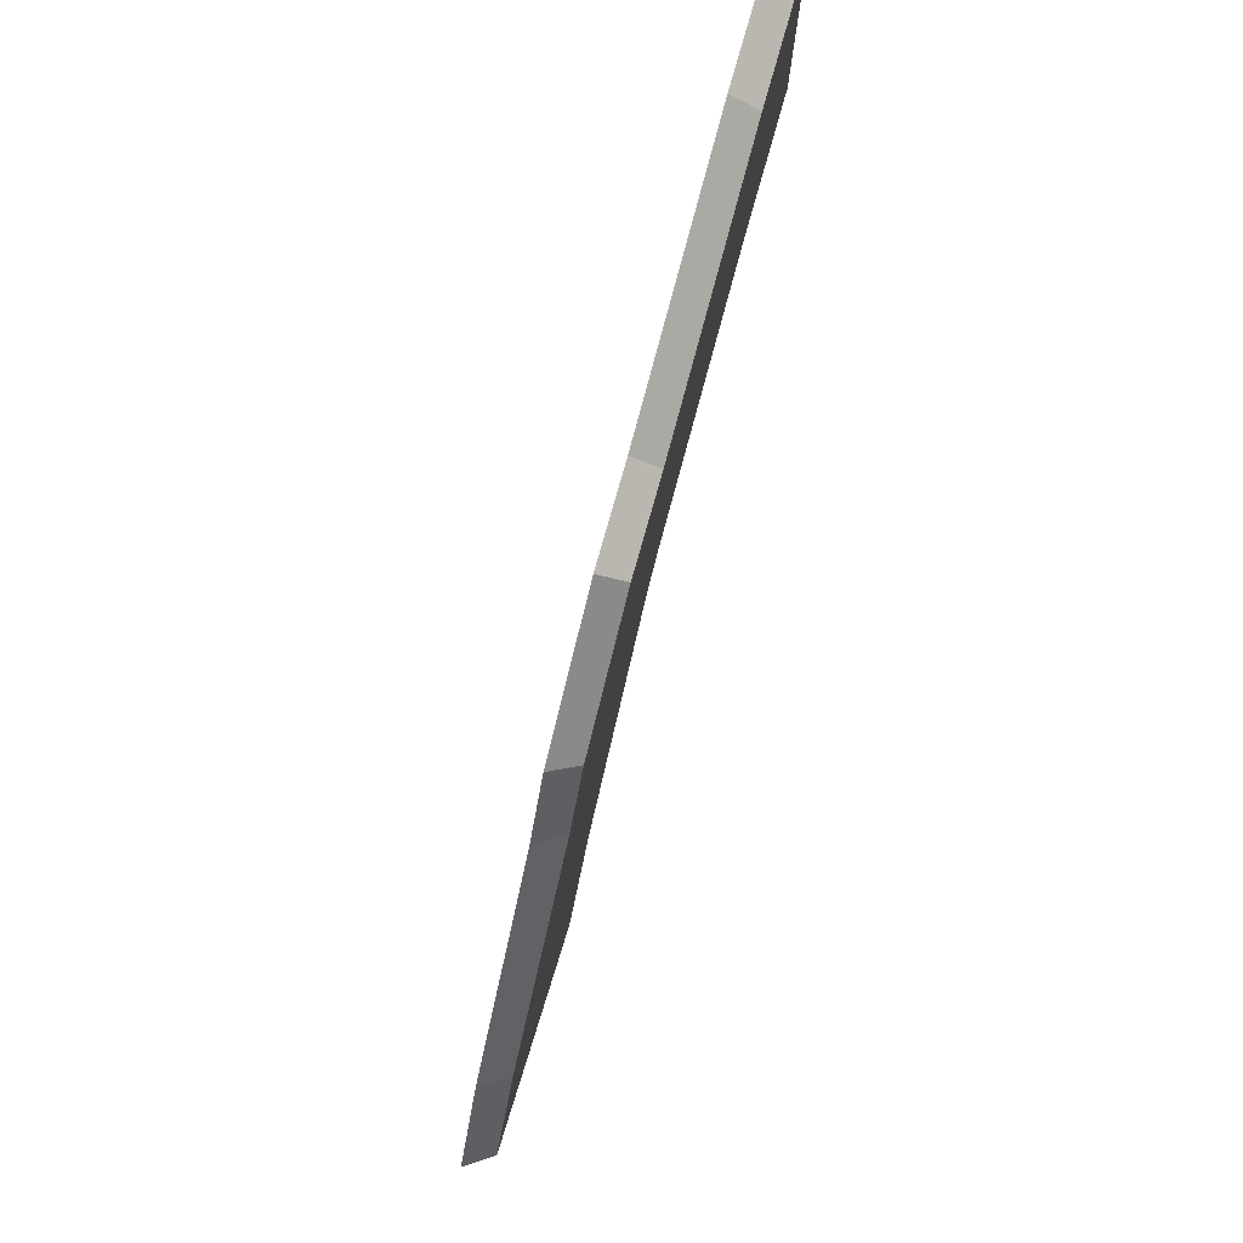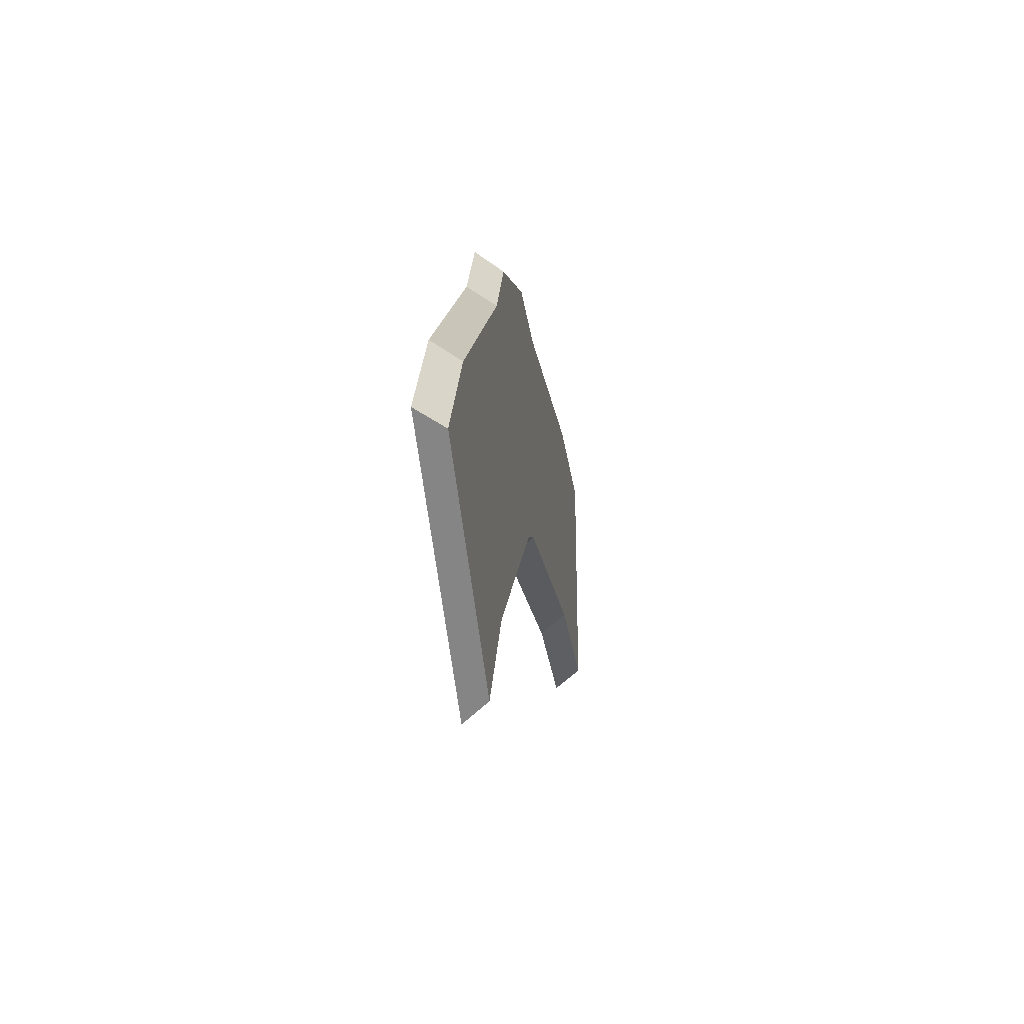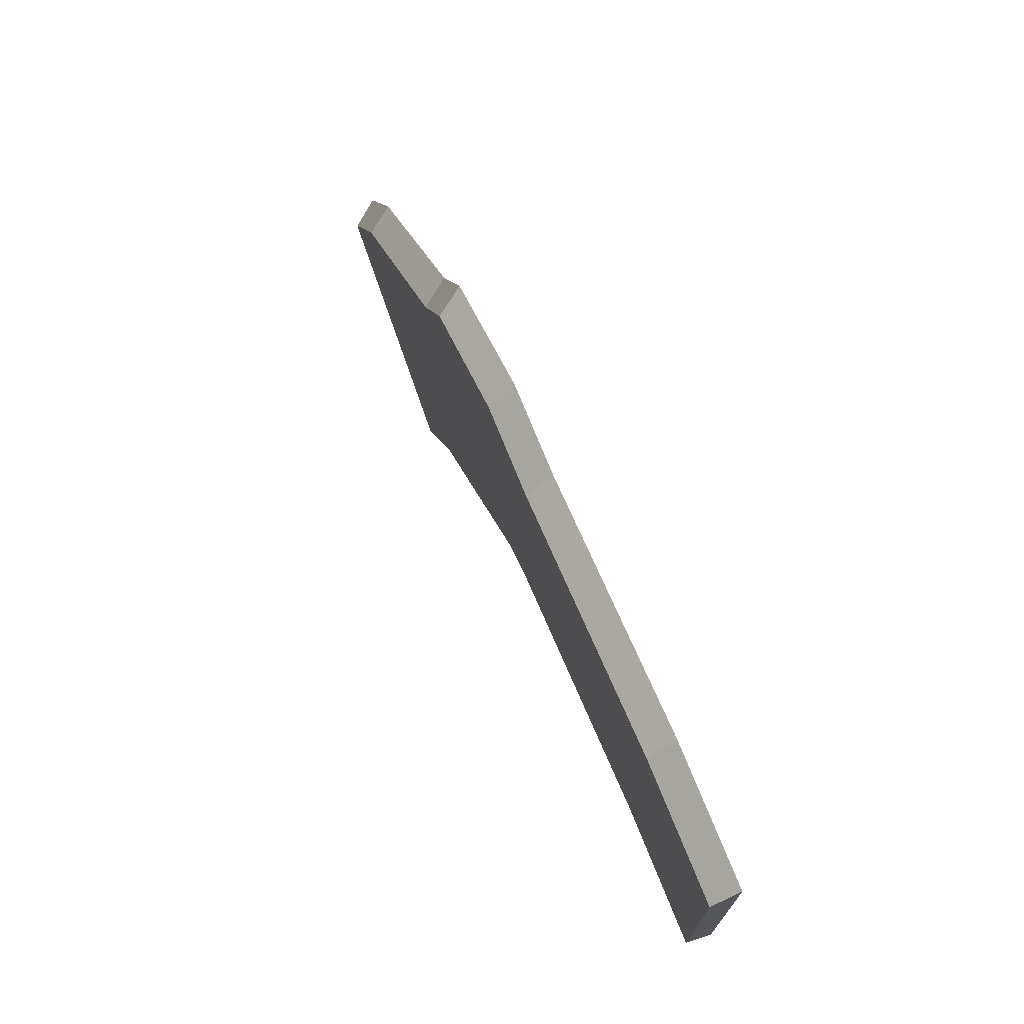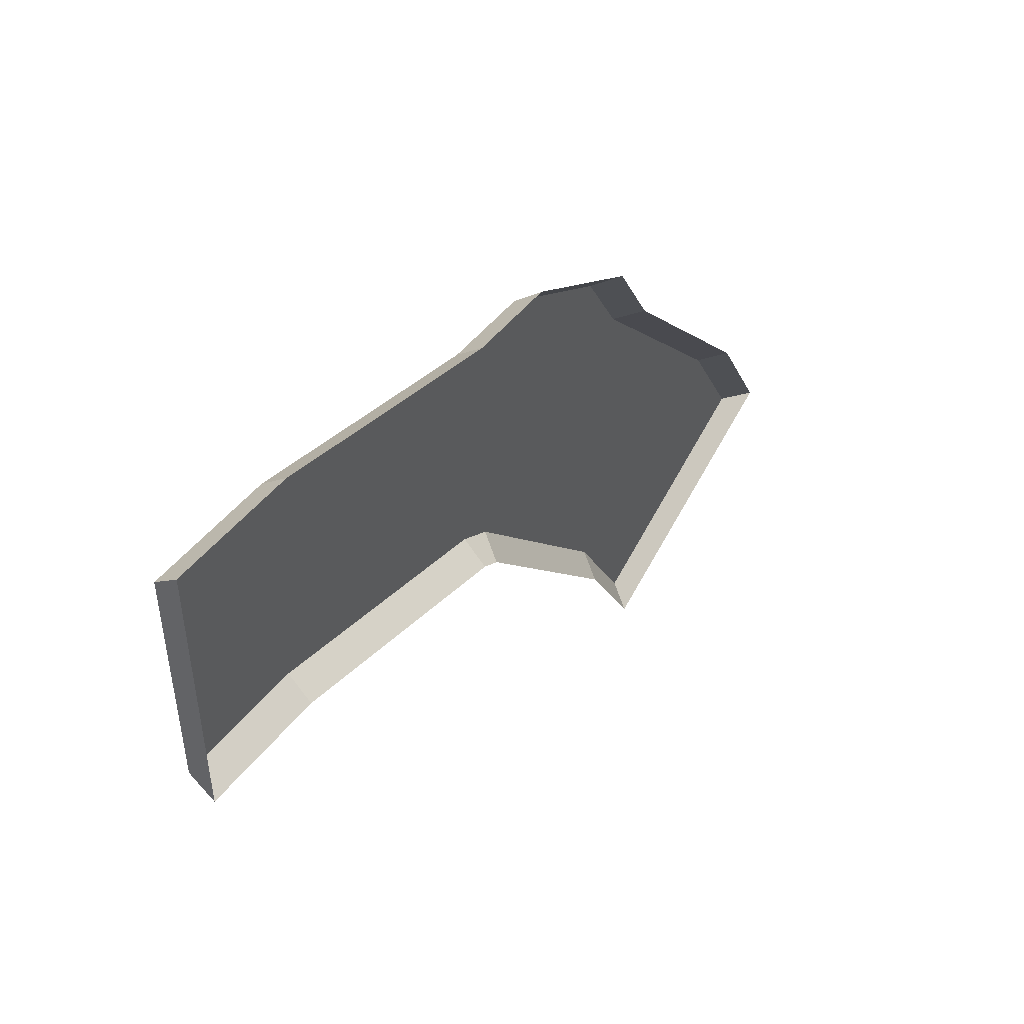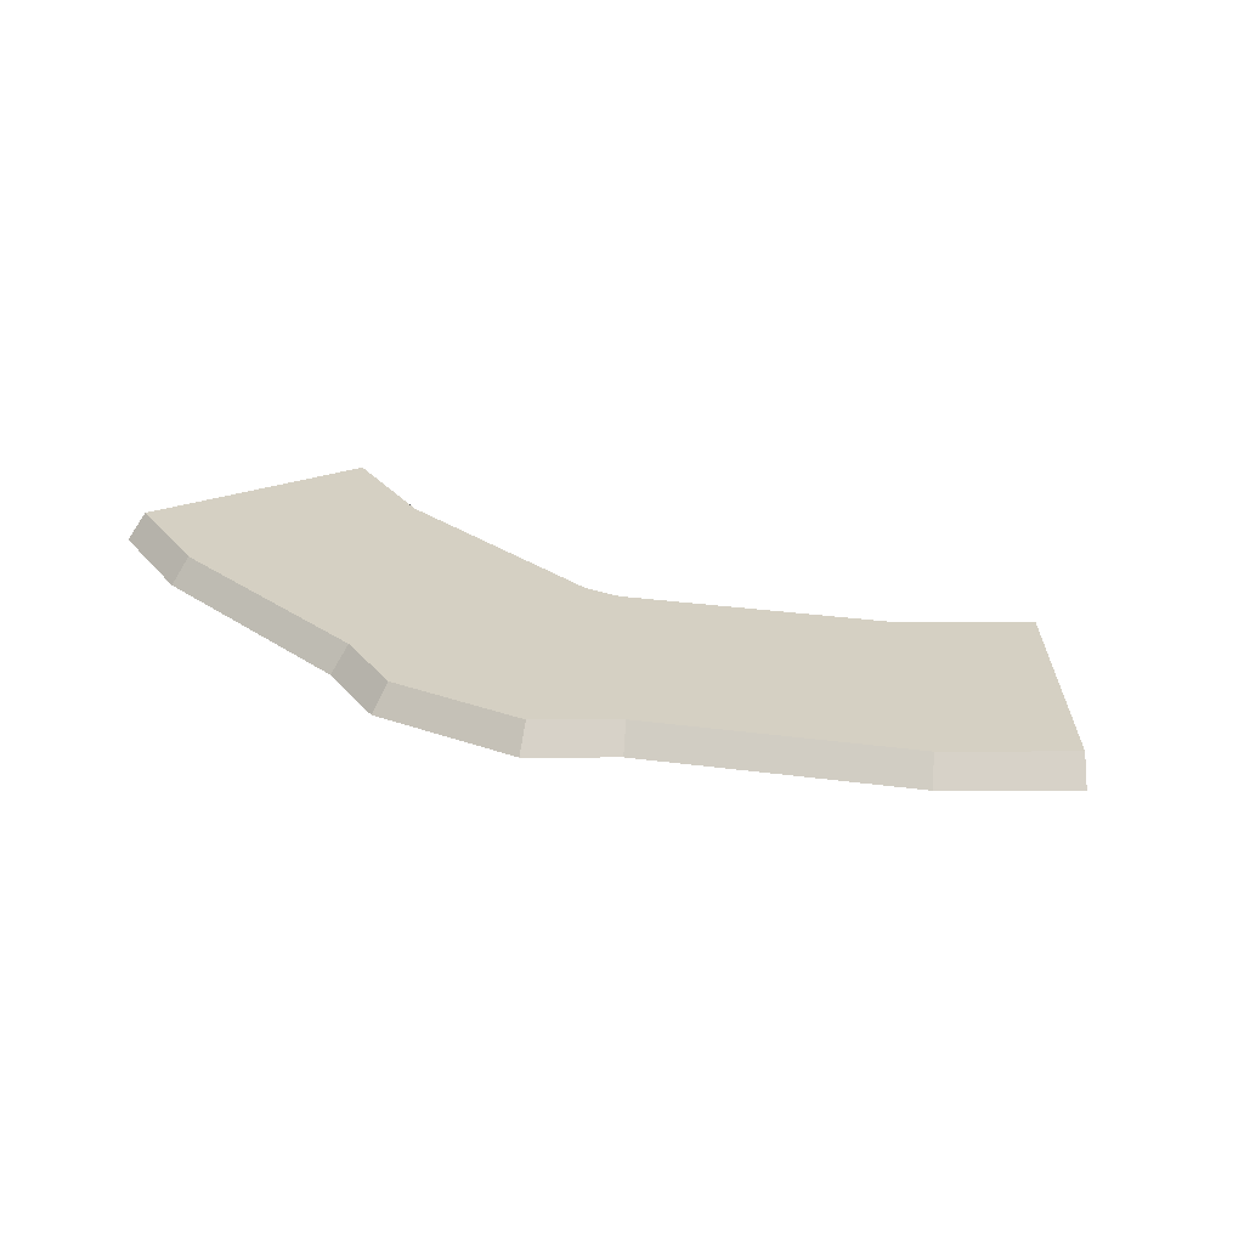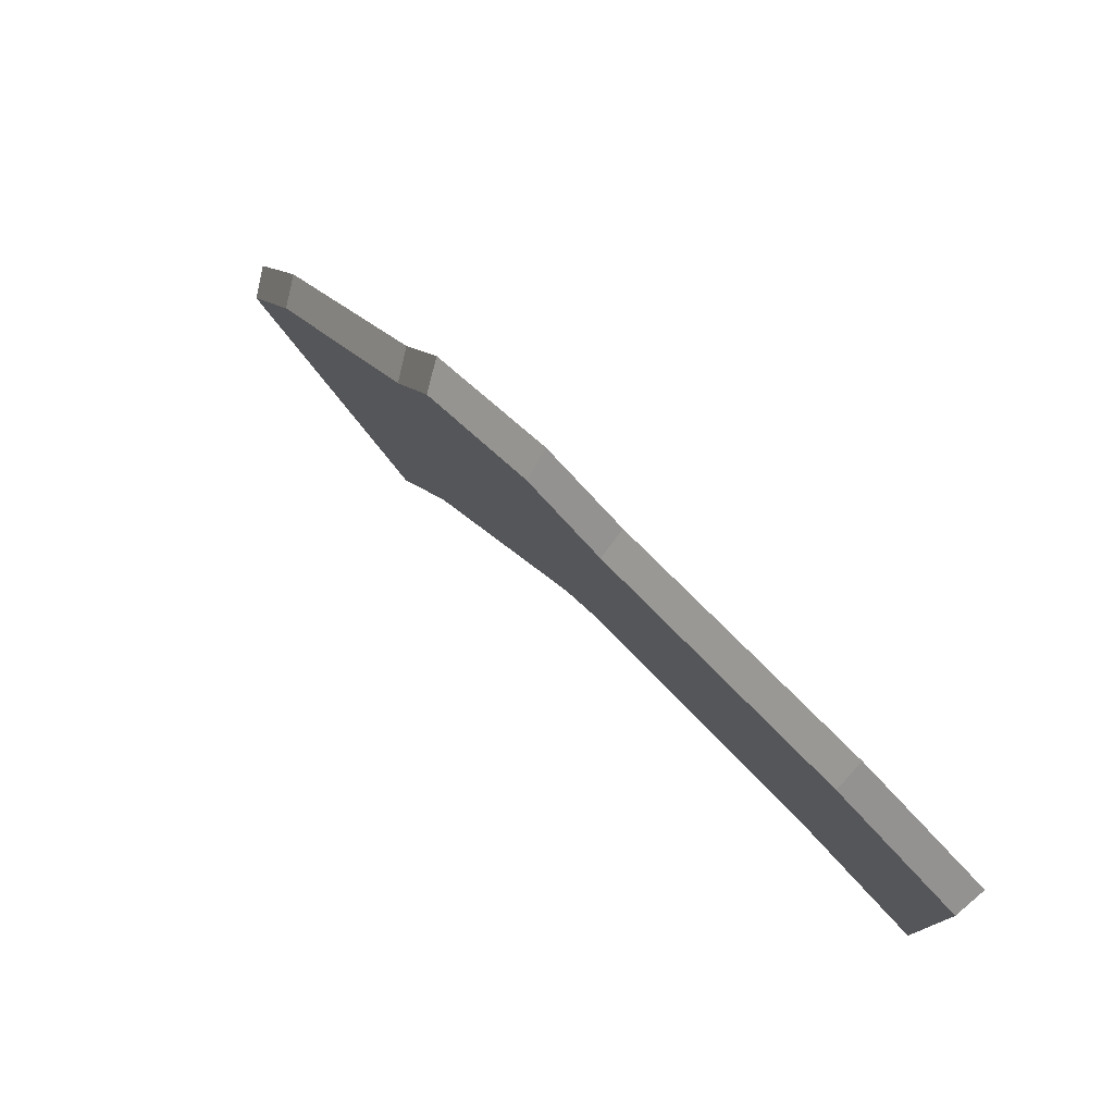
<metadata>
{"format":"obj","ext":"obj","renderer":"f3d","projection":"perspective","resolution":1024,"background":"white","views":[{"elev":78.3,"azim":105.8,"up":"+Z"},{"elev":-32.5,"azim":98.2,"up":"+Z"},{"elev":72.6,"azim":-111.8,"up":"+Z"},{"elev":47.5,"azim":-54.3,"up":"+Z"},{"elev":26.1,"azim":59.7,"up":"+Y"},{"elev":77.7,"azim":-132.6,"up":"+Z"}]}
</metadata>
<code>
o path_corner
v -0.3772 0.025 0.1195
v -0.5 -0 0.1395
v -0.375 -0 0.1395
v -0.5 0.025 0.1195
v -0.1272 0.025 0.0635
v -0.125 -0 0.0835
v 0.06669 0 -0.3945
v -0.09059 0.025 -0.1941
v 0.0829 0.025 -0.3826
v -0.1068 0 -0.206
v -0.5 0.025 -0.1195
v -0.375 0 -0.1395
v -0.5 0 -0.1395
v -0.3728 0.025 -0.1195
v -0.1228 0.025 -0.1755
v -0.125 0 -0.1955
v 0.2921 0.025 -0.2669
v 0.3708 0 -0.3633
v 0.3535 0.025 -0.3733
v 0.3083 0 -0.255
v 0.1348 0 -0.0665
v 0.1186 0.025 -0.07842
v 0.1465 0.025 -0.4928
v 0.1292 0 -0.5028
v -0.04376 0.025 0.0635
v -0.0384 -0 0.0835
v 0.07687 0.025 -0.006143
v 0.09151 -0 0.008498
f 1 2 3
f 2 1 4
f 5 3 6
f 3 5 1
f 7 8 9
f 8 7 10
f 11 12 13
f 12 11 14
f 15 10 16
f 10 15 8
f 14 16 12
f 16 14 15
f 17 18 19
f 18 17 20
f 17 21 20
f 21 17 22
f 7 23 24
f 23 7 9
f 25 6 26
f 6 25 5
f 27 21 22
f 21 27 28
f 27 26 28
f 26 27 25
f 2 11 13
f 11 2 4
f 23 18 24
f 18 23 19
f 23 17 19
f 17 23 22
f 22 23 9
f 22 9 27
f 27 9 8
f 27 8 25
f 25 8 5
f 5 8 15
f 5 15 14
f 5 14 1
f 1 14 11
f 1 11 4

</code>
